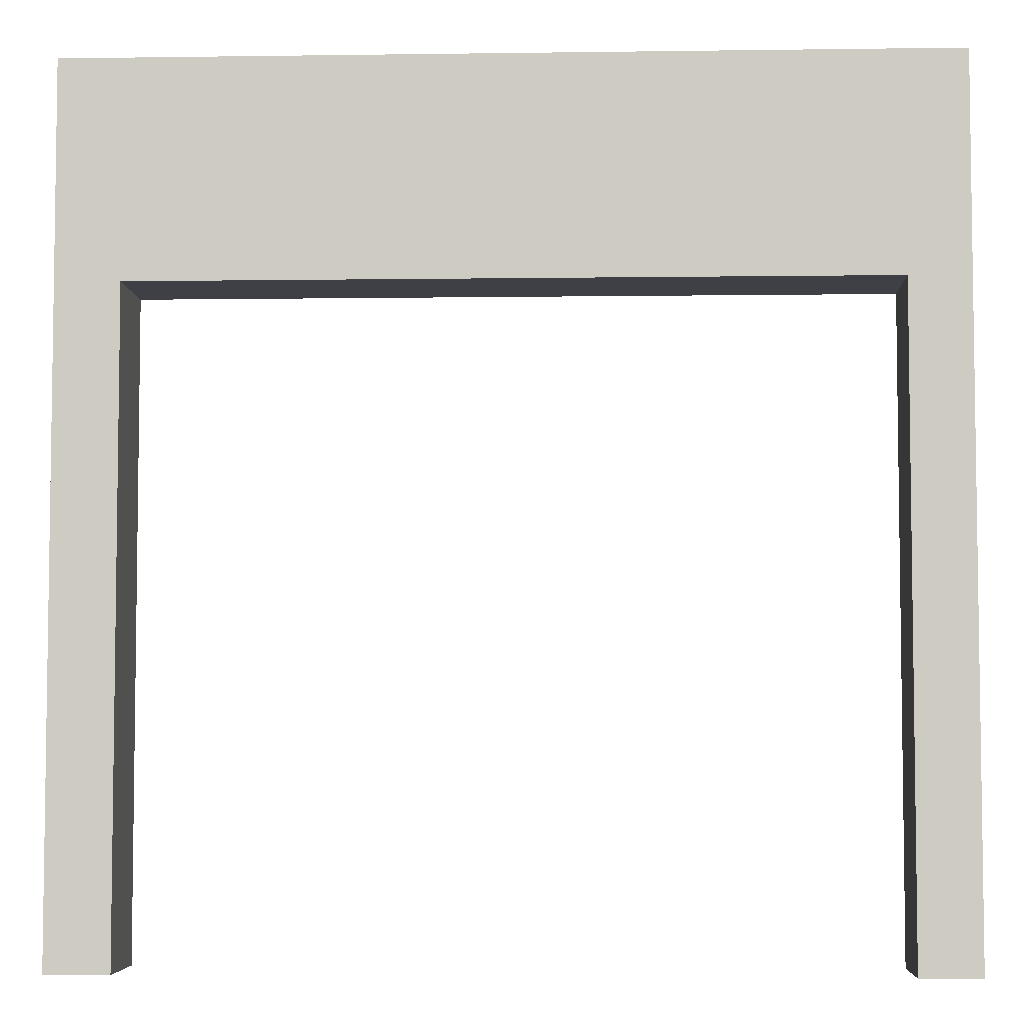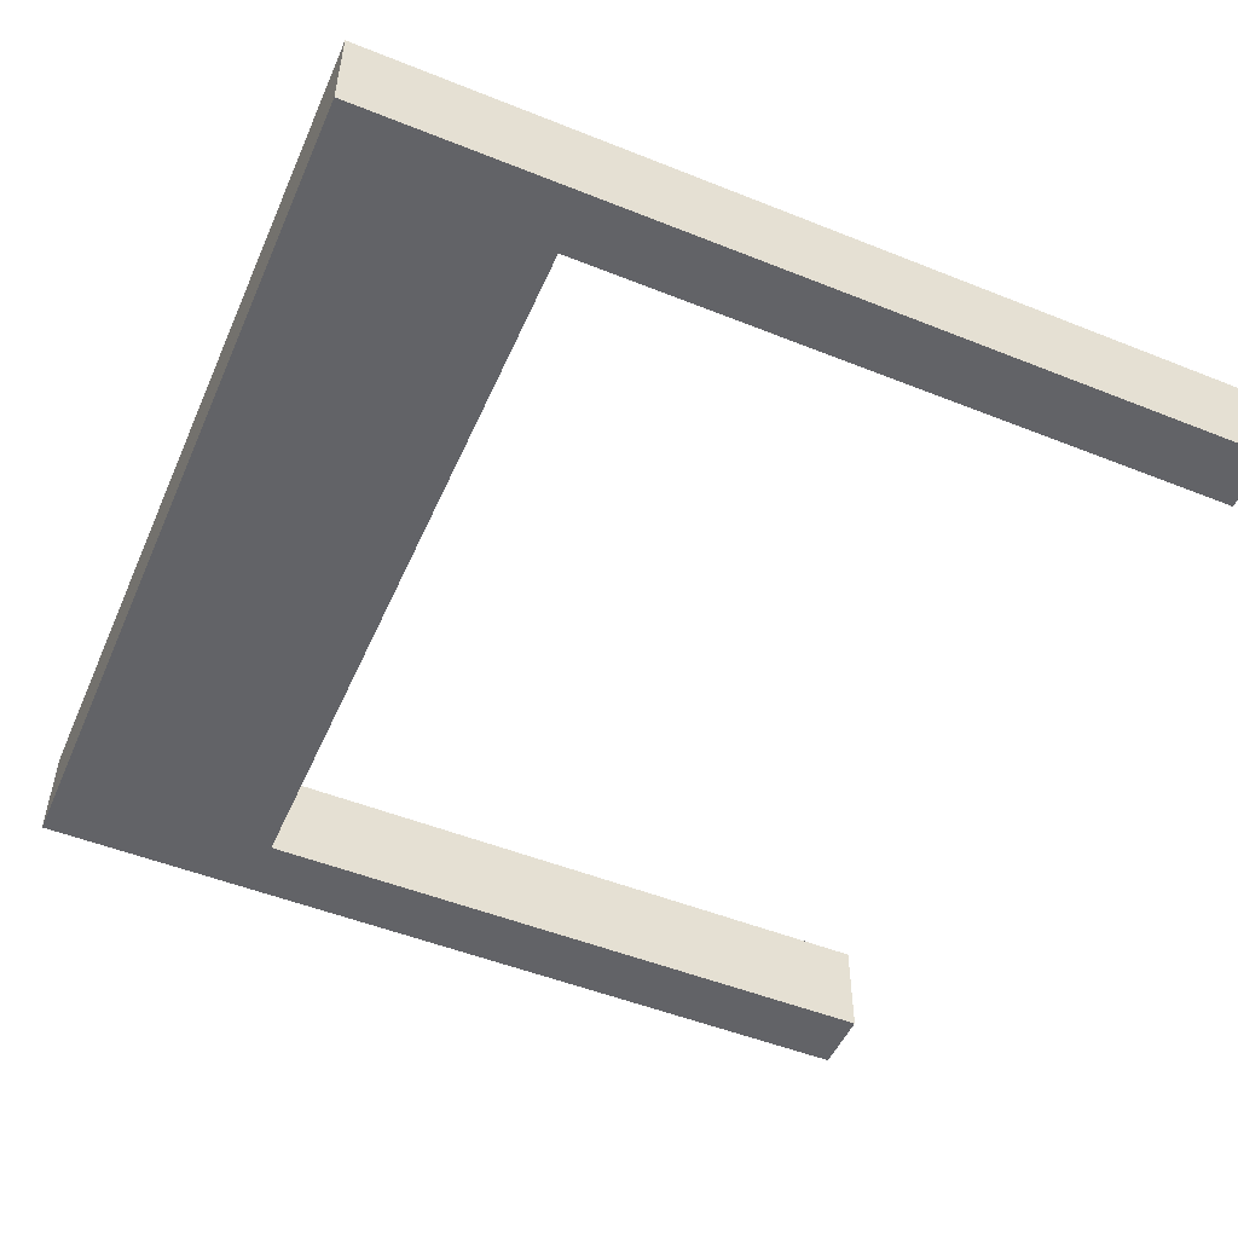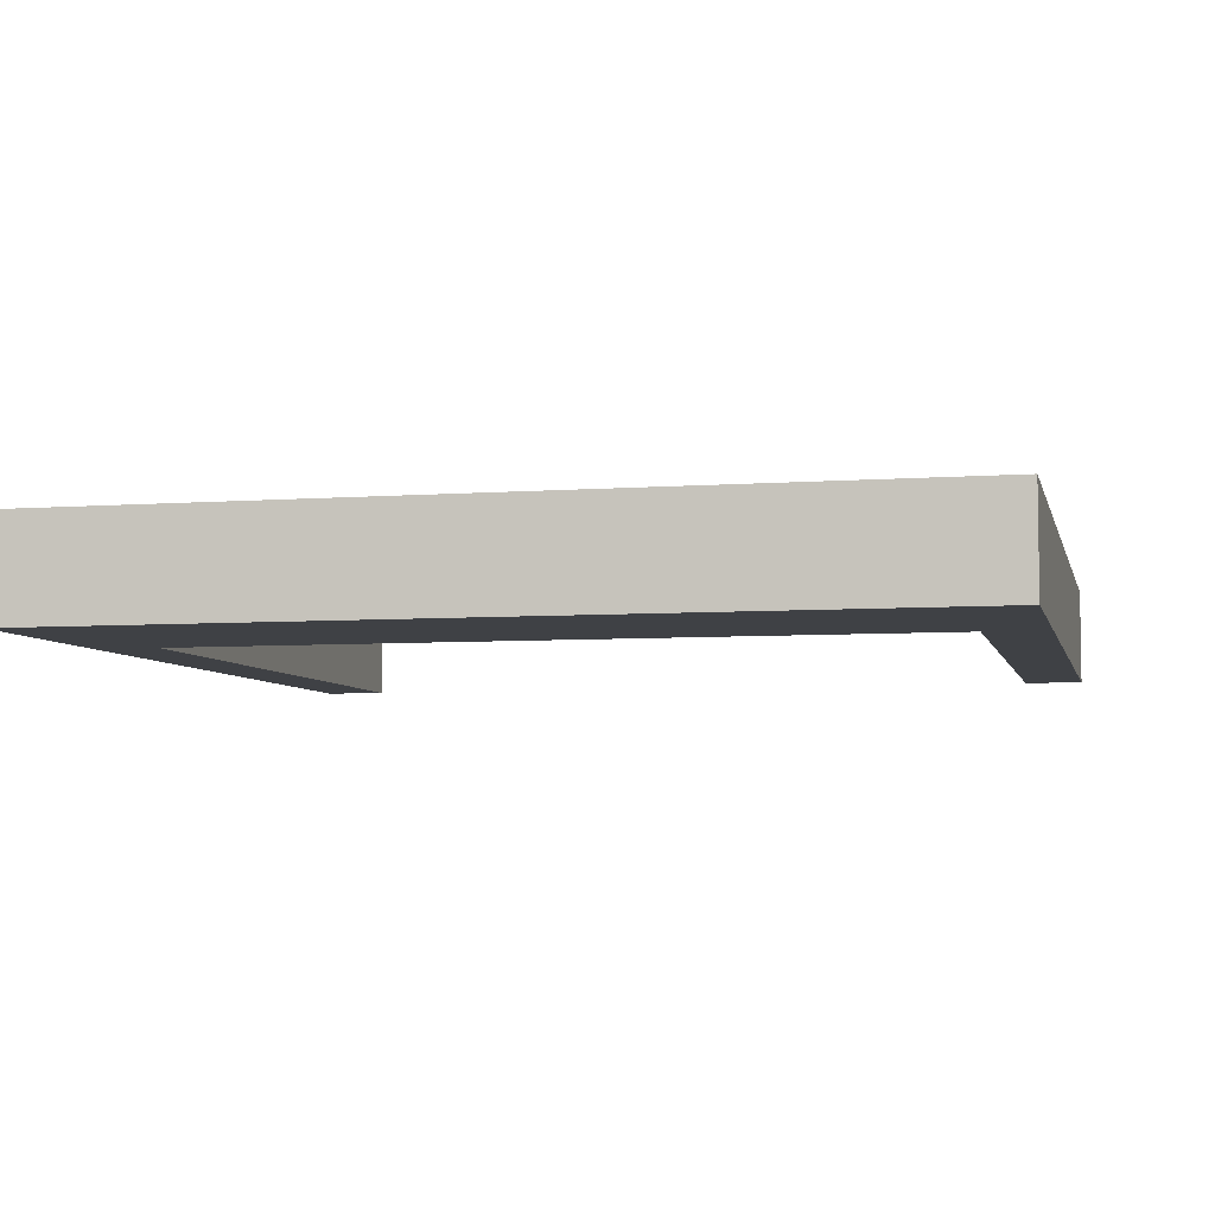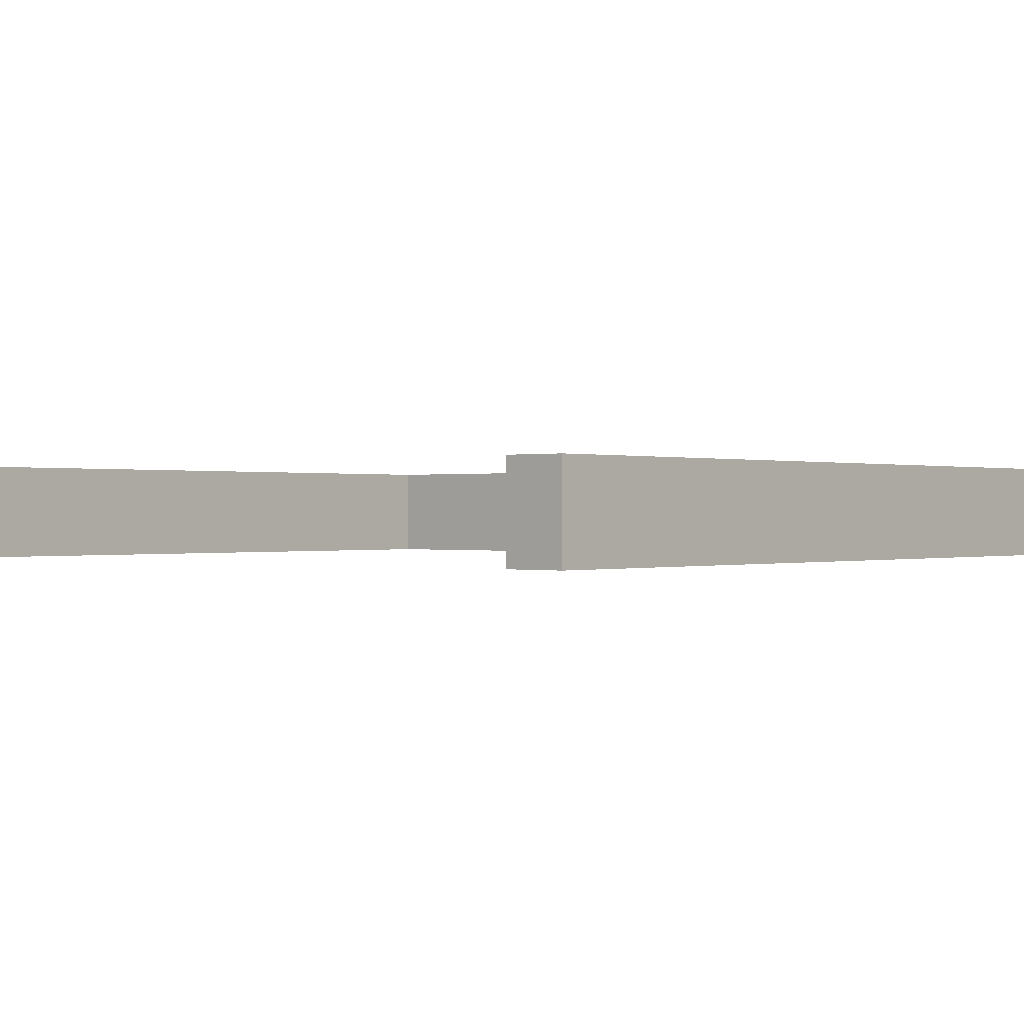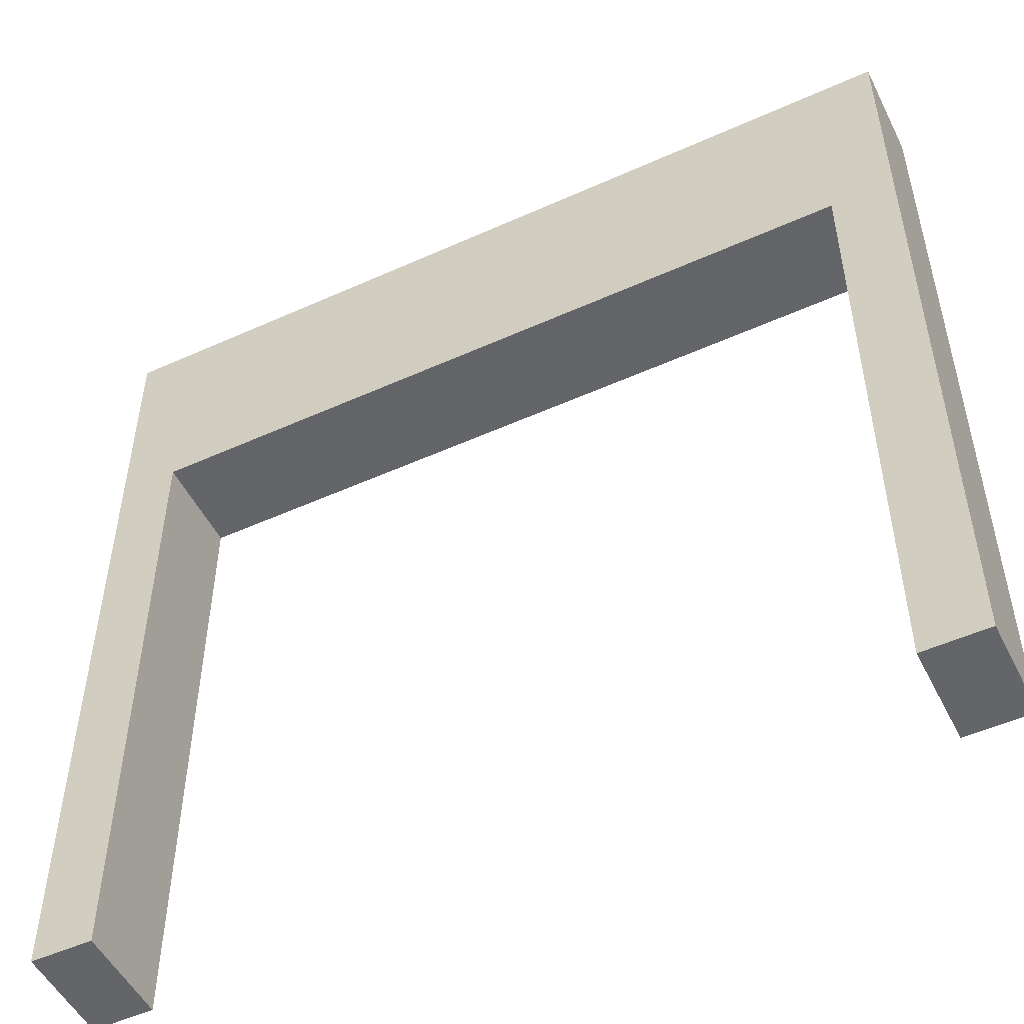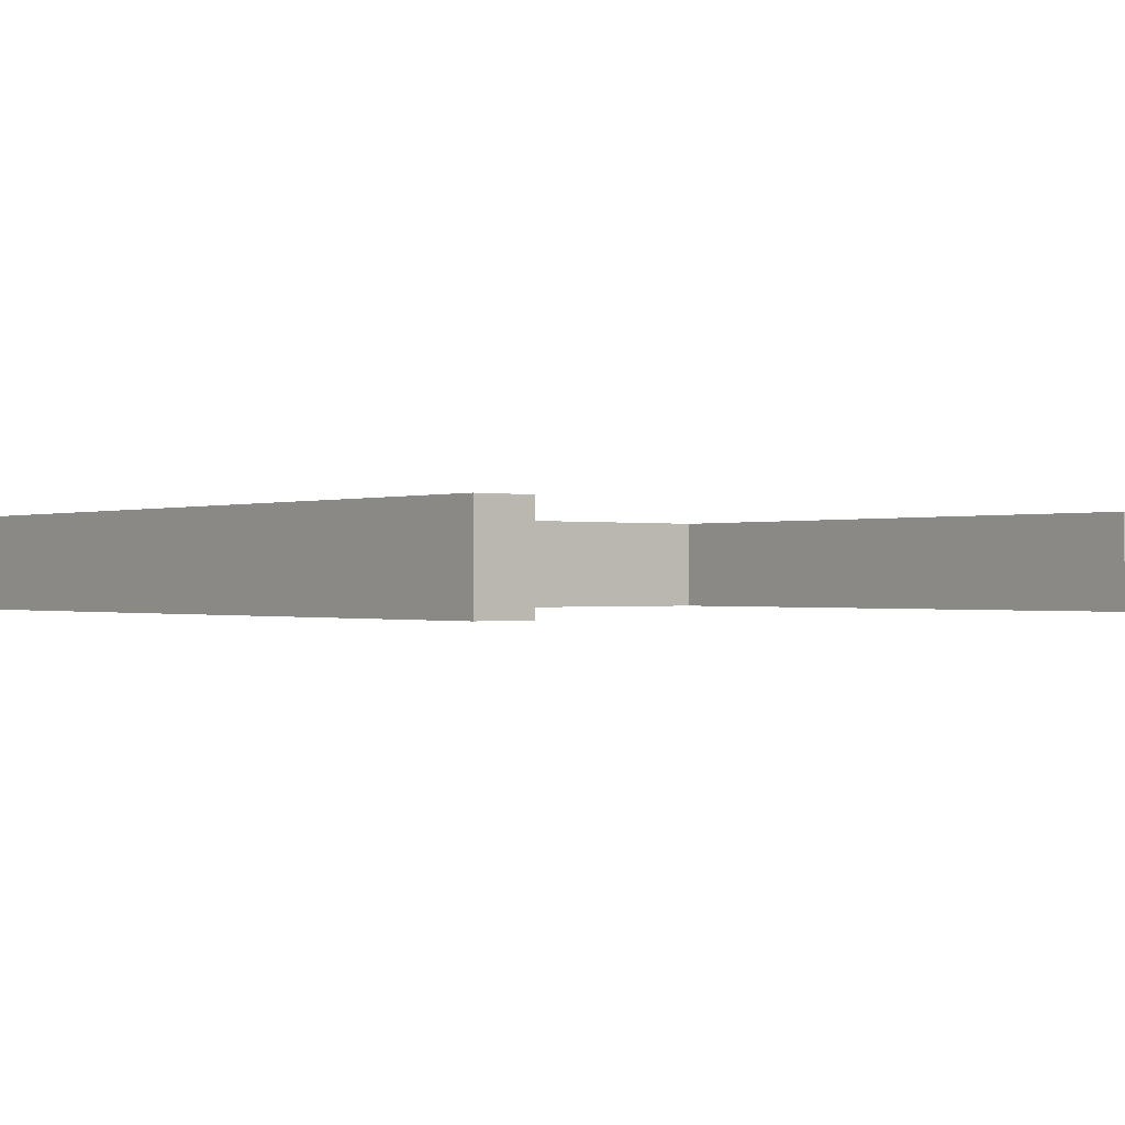
<metadata>
{"format":"obj","ext":"obj","renderer":"f3d","projection":"perspective","resolution":1024,"background":"white","views":[{"elev":-5.2,"azim":-177.5,"up":"+Y"},{"elev":-51.0,"azim":-113.5,"up":"+Z"},{"elev":-5.7,"azim":-167.1,"up":"+Z"},{"elev":-0.0,"azim":41.0,"up":"+Z"},{"elev":-51.4,"azim":26.1,"up":"+Y"},{"elev":-0.4,"azim":-38.5,"up":"+Z"}]}
</metadata>
<code>
o Cube.004_Cube.007
v -2.769 0.03141 0.3044
v -2.769 5.569 0.3044
v -2.769 0.03141 -0.3328
v -2.769 5.569 -0.3328
v 2.769 0.03141 0.3044
v 2.769 5.569 0.3044
v 2.769 0.03141 -0.3328
v 2.769 5.569 -0.3328
v 0 5.569 -0.3328
v 1.385 5.569 -0.3328
v 2.362 0.03141 -0.3328
v -2.382 0.03141 -0.3328
v -1.385 5.569 -0.3328
v 0 5.569 0.3044
v 1.385 5.569 0.3044
v 2.362 0.03141 0.3044
v -2.382 0.03141 0.3044
v -1.385 5.569 0.3044
v 2.362 2.8 -0.3328
v -2.382 2.8 -0.3328
v 2.769 2.8 -0.3328
v -2.769 2.8 -0.3328
v -2.382 4.185 -0.3328
v 2.362 4.185 -0.3328
v -2.769 4.185 -0.3328
v 0 4.185 -0.3328
v 2.769 4.185 -0.3328
v 2.769 2.8 0.3044
v -2.769 2.8 0.3044
v 2.362 2.8 0.3044
v -2.382 2.8 0.3044
v -2.382 4.185 0.3044
v 2.769 4.185 0.3044
v 2.362 4.185 0.3044
v -2.769 4.185 0.3044
v 0 4.185 0.3044
f 25 22 35
f 22 12 3
f 33 28 27
f 28 16 5
f 12 1 3
f 13 2 18
f 19 7 11
f 31 1 17
f 22 23 20
f 19 27 21
f 26 13 9
f 26 10 24
f 23 4 13
f 24 8 27
f 31 35 29
f 28 34 30
f 32 2 35
f 34 6 15
f 36 18 32
f 36 15 14
f 11 5 16
f 20 12 17
f 20 17 31
f 19 11 16
f 19 16 30
f 23 20 31
f 23 31 32
f 24 19 30
f 24 30 34
f 32 23 26
f 26 32 36
f 36 26 24
f 24 36 34
f 3 1 29
f 35 2 4
f 3 29 22
f 29 35 22
f 4 25 35
f 22 20 12
f 5 7 21
f 27 8 6
f 5 21 28
f 21 27 28
f 6 33 27
f 28 30 16
f 12 17 1
f 6 8 10
f 9 13 18
f 13 4 2
f 6 10 15
f 10 9 15
f 18 14 9
f 14 15 9
f 19 21 7
f 31 29 1
f 22 25 23
f 19 24 27
f 26 23 13
f 26 9 10
f 23 25 4
f 24 10 8
f 31 32 35
f 28 33 34
f 32 18 2
f 34 33 6
f 36 14 18
f 36 34 15
f 11 7 5

</code>
